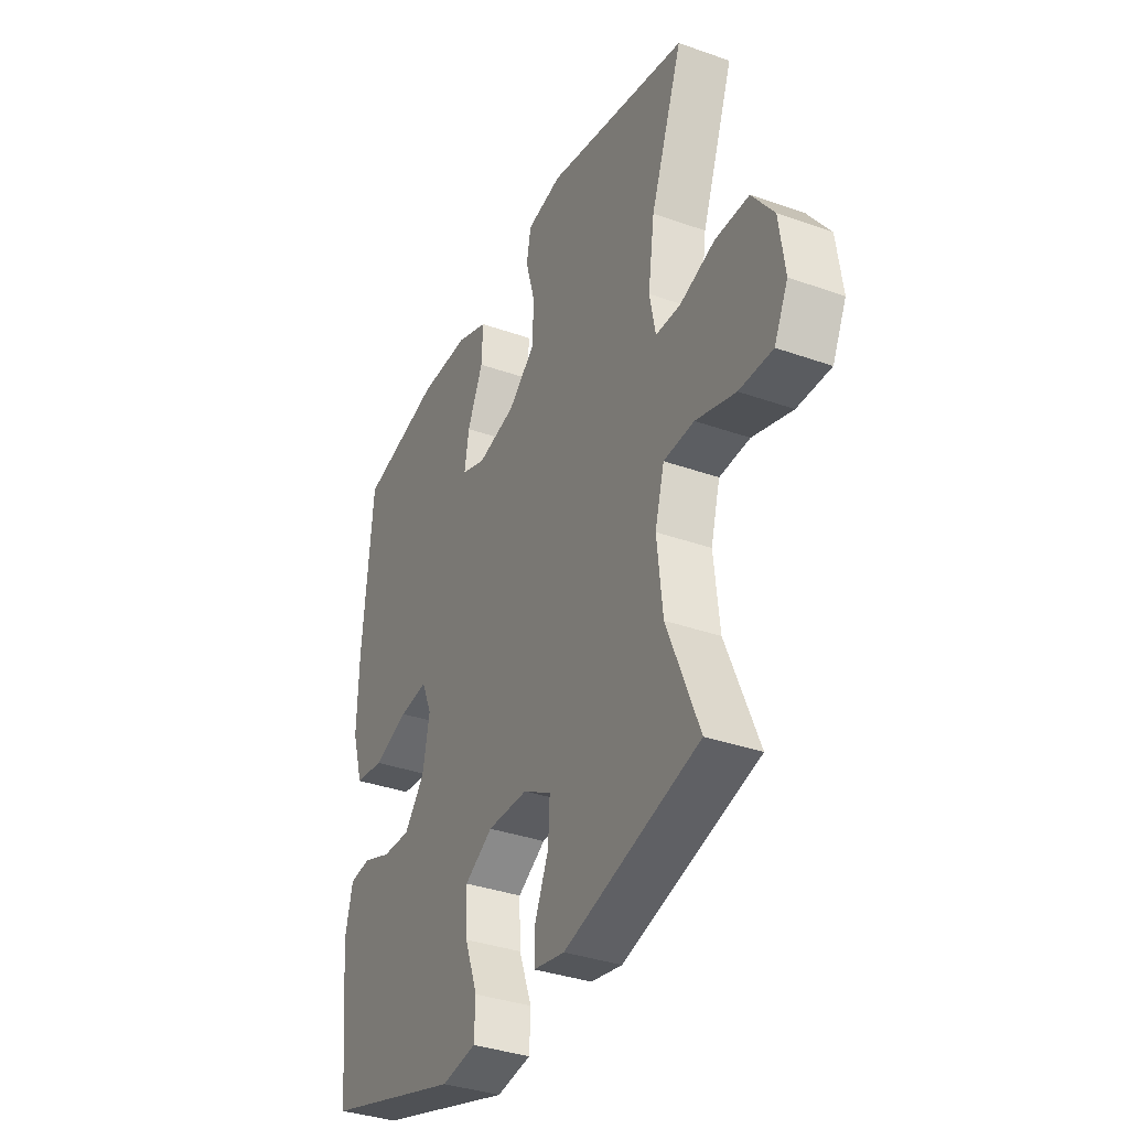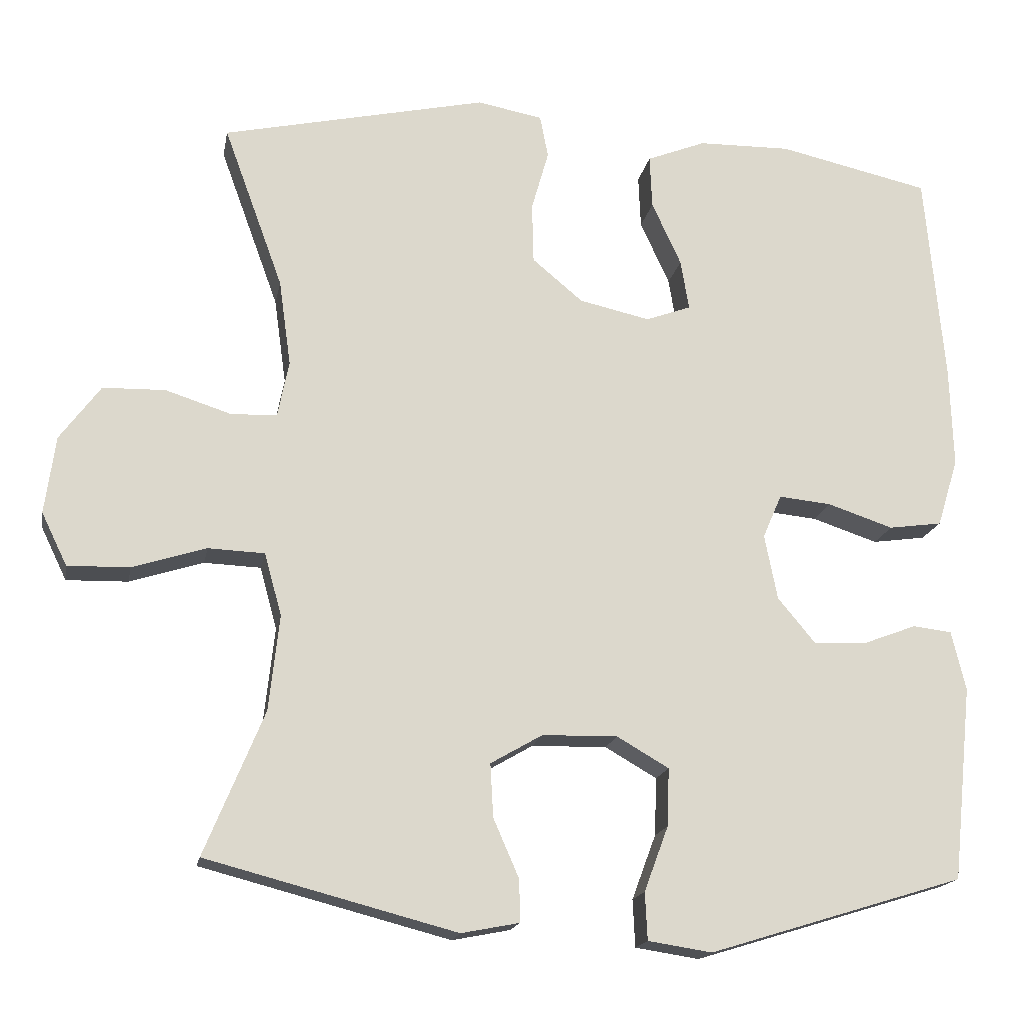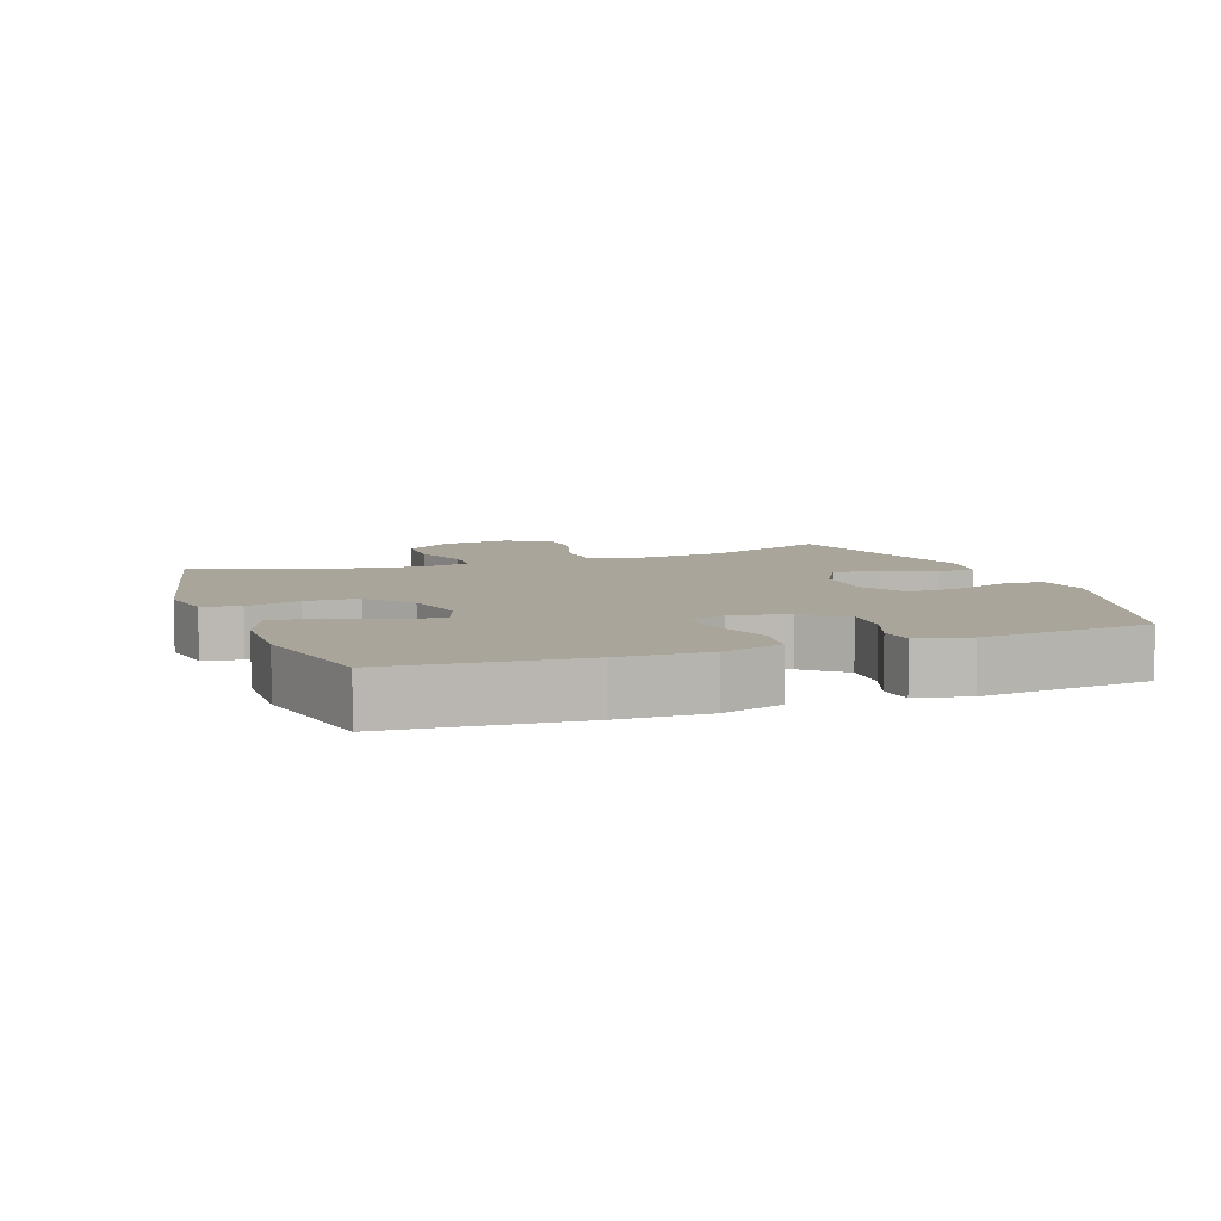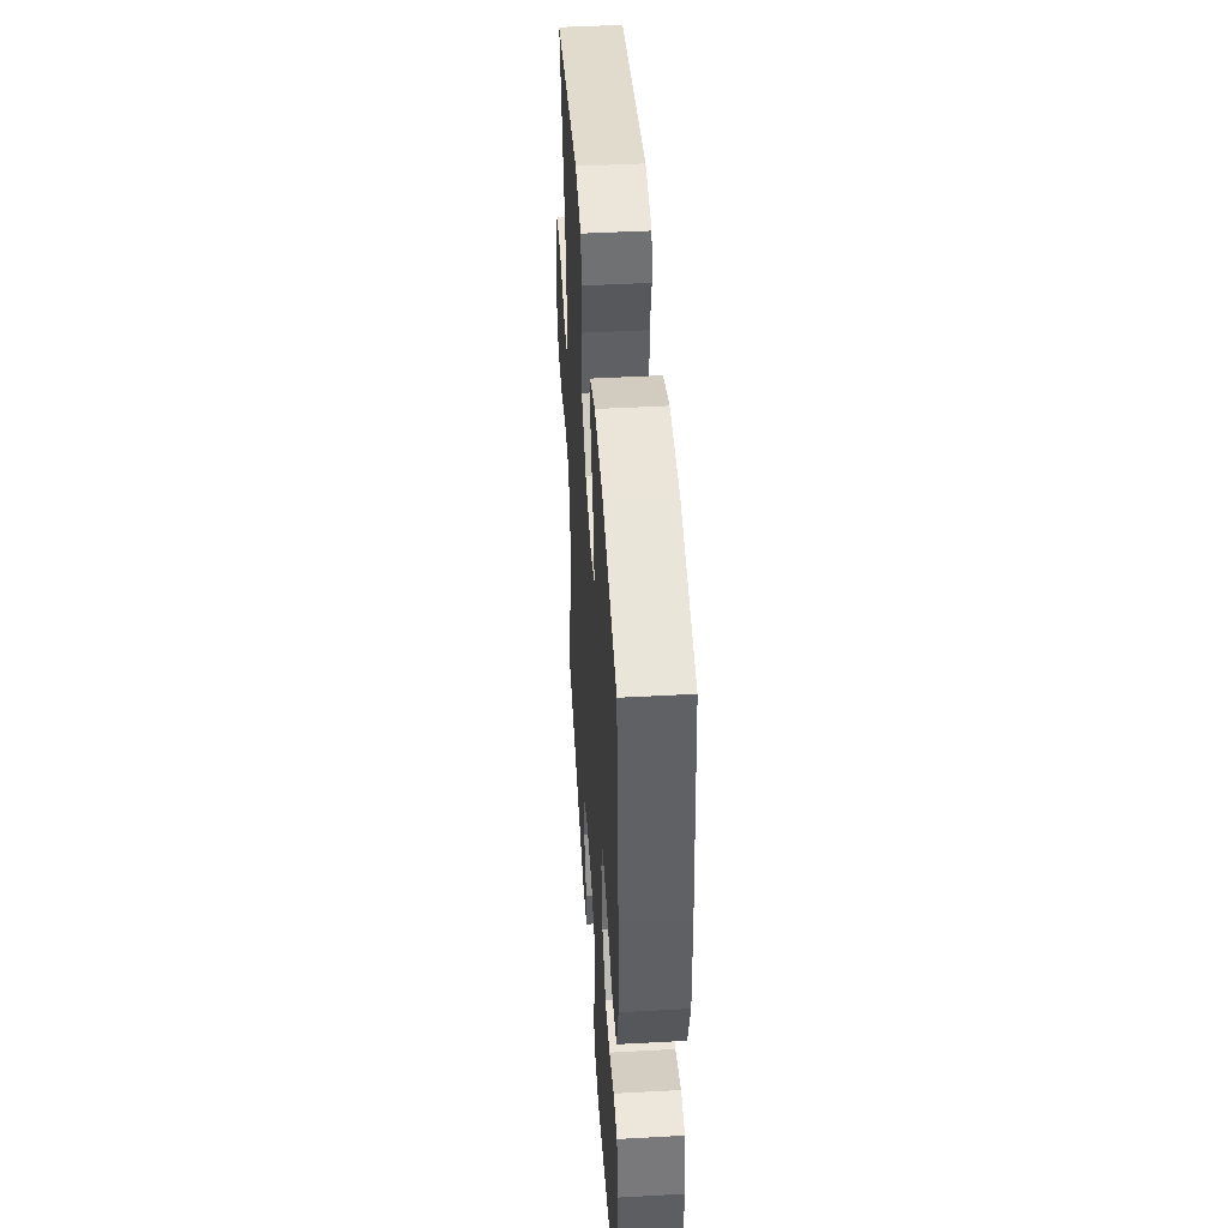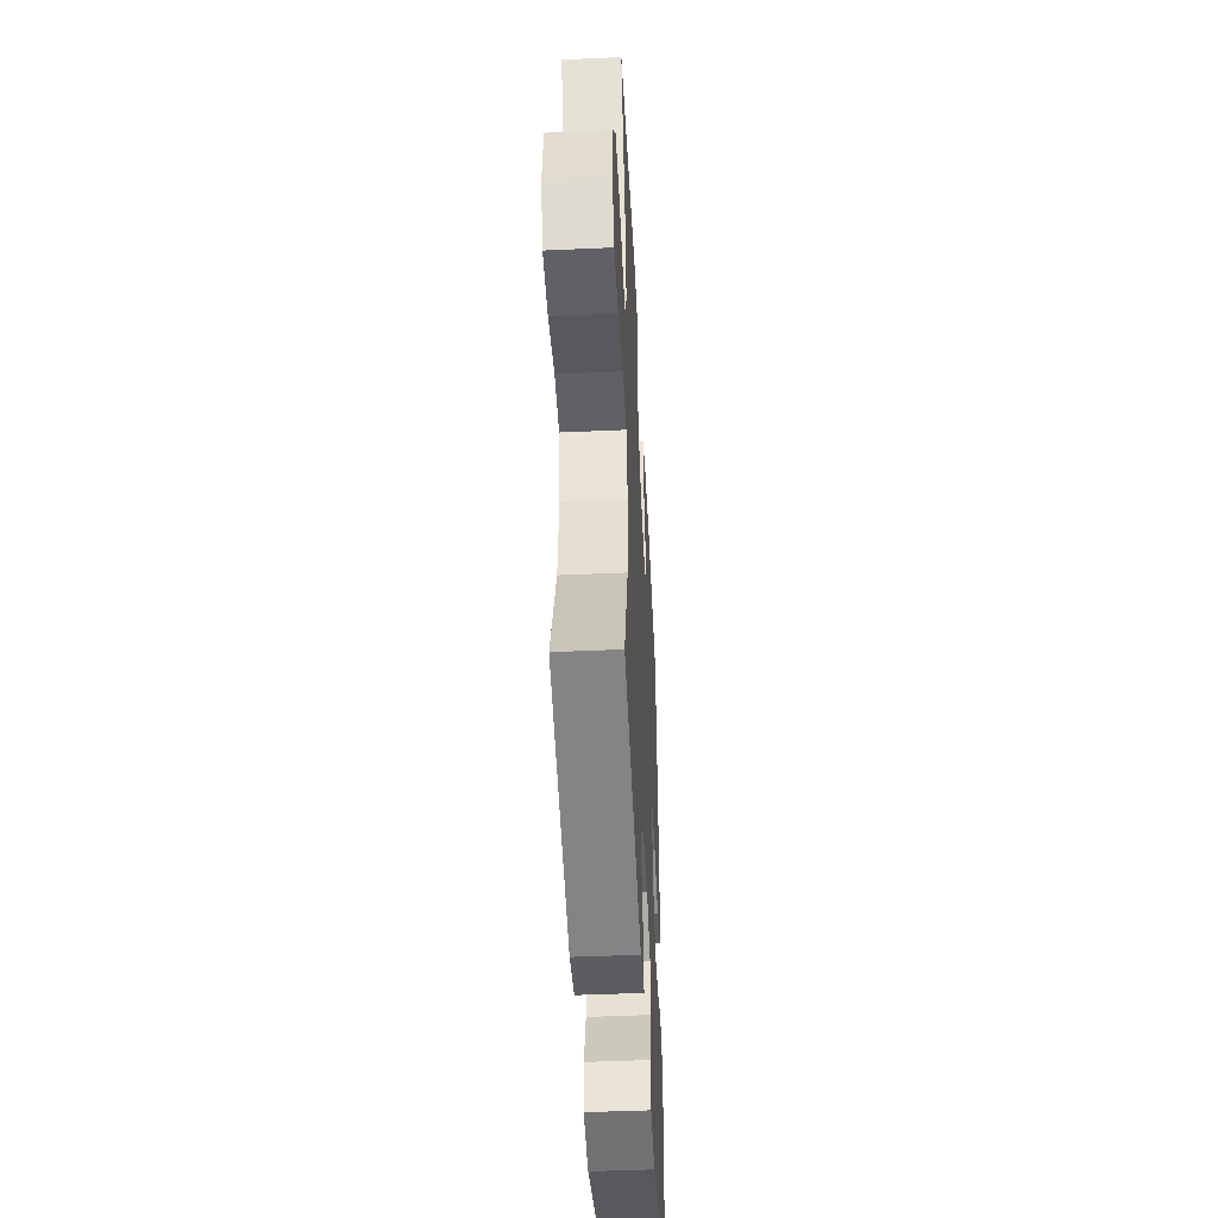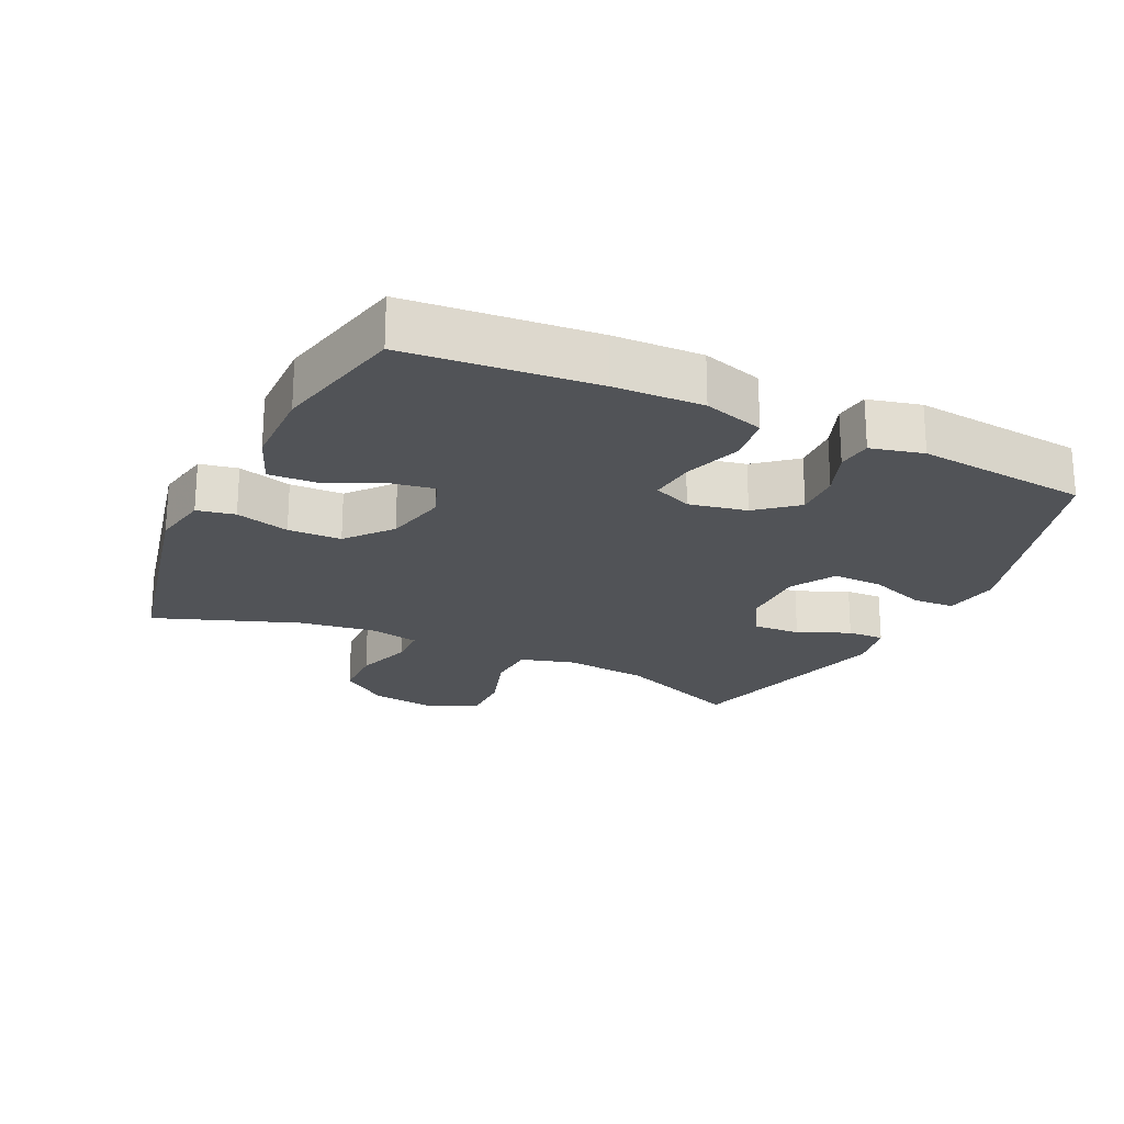
<metadata>
{"format":"obj","ext":"obj","renderer":"f3d","projection":"perspective","resolution":1024,"background":"white","views":[{"elev":-35.6,"azim":-115.1,"up":"+Z"},{"elev":-17.2,"azim":-10.4,"up":"+Z"},{"elev":7.5,"azim":69.9,"up":"+Y"},{"elev":46.0,"azim":86.4,"up":"+Z"},{"elev":-46.8,"azim":-87.1,"up":"+Z"},{"elev":-21.9,"azim":64.6,"up":"+Y"}]}
</metadata>
<code>
v -0.5 0.07 0.5
v -0.148 0.07 0.578
v -0.061 0.07 0.562
v -0.05 0.07 0.505
v -0.073 0.07 0.424
v -0.071 0.07 0.344
v -0.004 0.07 0.288
v 0.09 0.07 0.267
v 0.15 0.07 0.289
v 0.139 0.07 0.356
v 0.1 0.07 0.441
v 0.097 0.07 0.512
v 0.175 0.07 0.543
v 0.299 0.07 0.545
v 0.5 0.07 0.5
v 0.525 0.07 0.218
v 0.529 0.07 0.084
v 0.501 0.07 -0.007
v 0.43 0.07 -0.017
v 0.343 0.07 0.012
v 0.273 0.07 0.019
v 0.248 0.07 -0.039
v 0.265 0.07 -0.126
v 0.315 0.07 -0.186
v 0.385 0.07 -0.183
v 0.456 0.07 -0.156
v 0.508 0.07 -0.162
v 0.527 0.07 -0.241
v 0.5 0.07 -0.5
v 0.161 0.07 -0.604
v 0.076 0.07 -0.591
v 0.073 0.07 -0.528
v 0.105 0.07 -0.442
v 0.108 0.07 -0.365
v 0.039 0.07 -0.325
v -0.061 0.07 -0.327
v -0.13 0.07 -0.367
v -0.126 0.07 -0.438
v -0.092 0.07 -0.516
v -0.091 0.07 -0.572
v -0.168 0.07 -0.587
v -0.5 0.07 -0.5
v -0.421 0.07 -0.309
v -0.407 0.07 -0.182
v -0.43 0.07 -0.099
v -0.505 0.07 -0.096
v -0.603 0.07 -0.127
v -0.685 0.07 -0.129
v -0.719 0.07 -0.059
v -0.705 0.07 0.044
v -0.651 0.07 0.117
v -0.568 0.07 0.119
v -0.481 0.07 0.091
v -0.42 0.07 0.093
v -0.405 0.07 0.168
v -0.421 0.07 0.283
v -0.5 0 0.5
v -0.148 0 0.578
v -0.061 0 0.562
v -0.05 0 0.505
v -0.073 0 0.424
v -0.071 0 0.344
v -0.004 0 0.288
v 0.09 0 0.267
v 0.15 0 0.289
v 0.139 0 0.356
v 0.1 0 0.441
v 0.097 0 0.512
v 0.175 0 0.543
v 0.299 0 0.545
v 0.5 0 0.5
v 0.525 0 0.218
v 0.529 0 0.084
v 0.501 0 -0.007
v 0.43 0 -0.017
v 0.343 0 0.012
v 0.273 0 0.019
v 0.248 0 -0.039
v 0.265 0 -0.126
v 0.315 0 -0.186
v 0.385 0 -0.183
v 0.456 0 -0.156
v 0.508 0 -0.162
v 0.527 0 -0.241
v 0.5 0 -0.5
v 0.161 0 -0.604
v 0.076 0 -0.591
v 0.073 0 -0.528
v 0.105 0 -0.442
v 0.108 0 -0.365
v 0.039 0 -0.325
v -0.061 0 -0.327
v -0.13 0 -0.367
v -0.126 0 -0.438
v -0.092 0 -0.516
v -0.091 0 -0.572
v -0.168 0 -0.587
v -0.5 0 -0.5
v -0.421 0 -0.309
v -0.407 0 -0.182
v -0.43 0 -0.099
v -0.505 0 -0.096
v -0.603 0 -0.127
v -0.685 0 -0.129
v -0.719 0 -0.059
v -0.705 0 0.044
v -0.651 0 0.117
v -0.568 0 0.119
v -0.481 0 0.091
v -0.42 0 0.093
v -0.405 0 0.168
v -0.421 0 0.283
f 51 52 53
f 50 51 53
f 49 50 53
f 48 49 53
f 47 48 53
f 46 47 53
f 45 46 53 54
f 44 45 54 55
f 41 42 43
f 40 41 43
f 39 40 43
f 38 39 43
f 37 38 43 44
f 36 37 44 55
f 31 32 33
f 30 31 33
f 29 30 33
f 28 29 33
f 27 28 33
f 26 27 33
f 25 26 33
f 24 25 33 34
f 23 24 34 35
f 18 19 20
f 17 18 20
f 16 17 20
f 15 16 20
f 14 15 20
f 13 14 20
f 12 13 20
f 11 12 20
f 10 11 20
f 9 10 20 21
f 8 9 21 22
f 3 4 5
f 2 3 5
f 1 2 5
f 56 1 5
f 56 5 6
f 36 55 56
f 35 36 56
f 23 35 56
f 22 23 56
f 8 22 56
f 7 8 56
f 6 7 56
f 109 108 107
f 109 107 106
f 109 106 105
f 109 105 104
f 109 104 103
f 109 103 102
f 110 109 102 101
f 111 110 101 100
f 99 98 97
f 99 97 96
f 99 96 95
f 99 95 94
f 100 99 94 93
f 111 100 93 92
f 89 88 87
f 89 87 86
f 89 86 85
f 89 85 84
f 89 84 83
f 89 83 82
f 89 82 81
f 90 89 81 80
f 91 90 80 79
f 76 75 74
f 76 74 73
f 76 73 72
f 76 72 71
f 76 71 70
f 76 70 69
f 76 69 68
f 76 68 67
f 76 67 66
f 77 76 66 65
f 78 77 65 64
f 61 60 59
f 61 59 58
f 61 58 57
f 61 57 112
f 62 61 112
f 112 111 92
f 112 92 91
f 112 91 79
f 112 79 78
f 112 78 64
f 112 64 63
f 112 63 62
f 1 57 58 2
f 2 58 59 3
f 3 59 60 4
f 4 60 61 5
f 5 61 62 6
f 6 62 63 7
f 7 63 64 8
f 8 64 65 9
f 9 65 66 10
f 10 66 67 11
f 11 67 68 12
f 12 68 69 13
f 13 69 70 14
f 14 70 71 15
f 15 71 72 16
f 16 72 73 17
f 17 73 74 18
f 18 74 75 19
f 19 75 76 20
f 20 76 77 21
f 21 77 78 22
f 22 78 79 23
f 23 79 80 24
f 24 80 81 25
f 25 81 82 26
f 26 82 83 27
f 27 83 84 28
f 28 84 85 29
f 29 85 86 30
f 30 86 87 31
f 31 87 88 32
f 32 88 89 33
f 33 89 90 34
f 34 90 91 35
f 35 91 92 36
f 36 92 93 37
f 37 93 94 38
f 38 94 95 39
f 39 95 96 40
f 40 96 97 41
f 41 97 98 42
f 42 98 99 43
f 43 99 100 44
f 44 100 101 45
f 45 101 102 46
f 46 102 103 47
f 47 103 104 48
f 48 104 105 49
f 49 105 106 50
f 50 106 107 51
f 51 107 108 52
f 52 108 109 53
f 53 109 110 54
f 54 110 111 55
f 55 111 112 56
f 56 112 57 1

</code>
